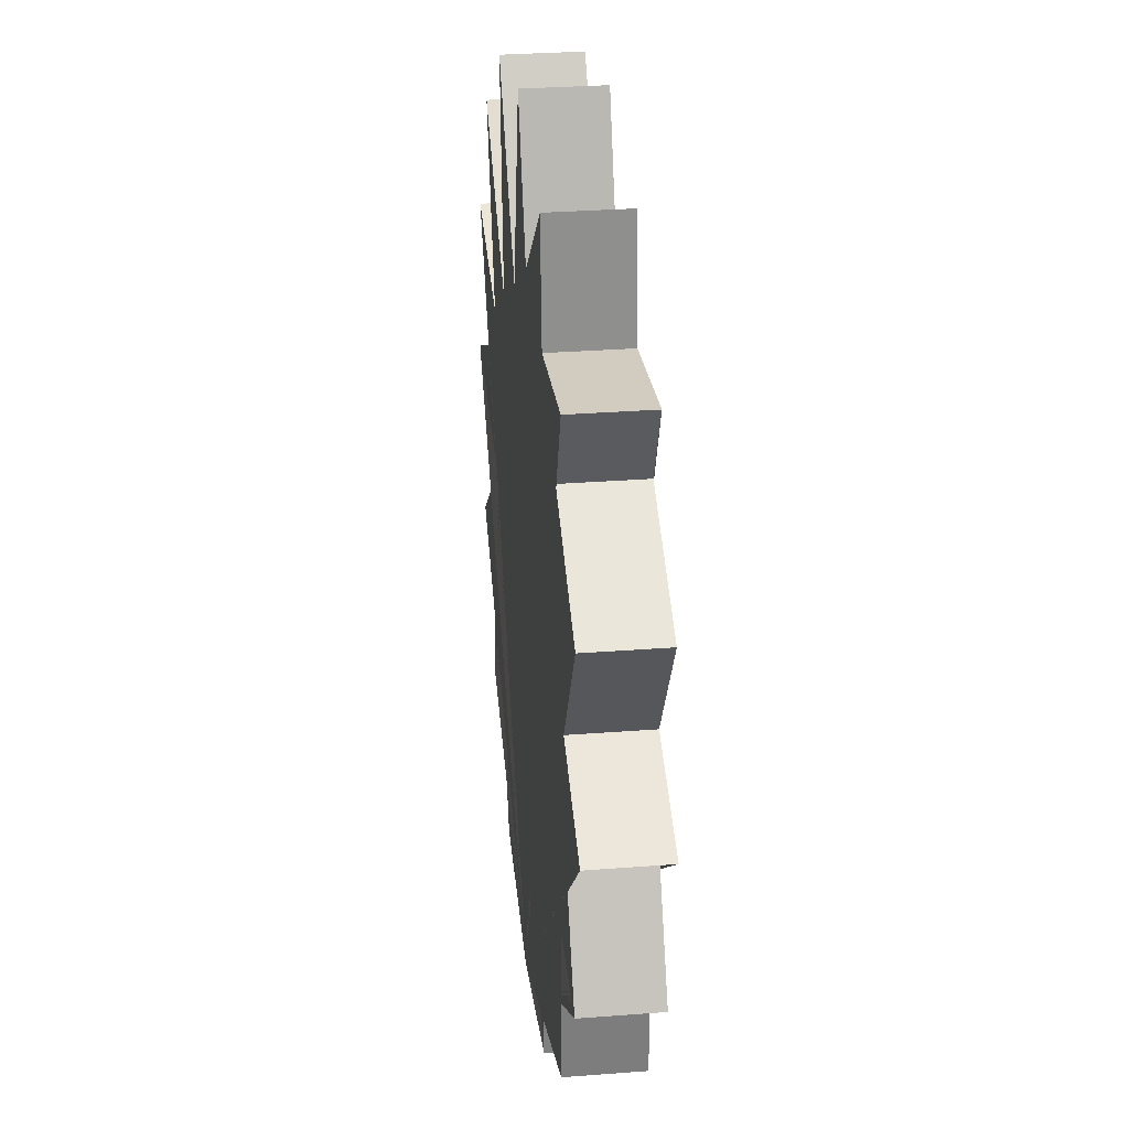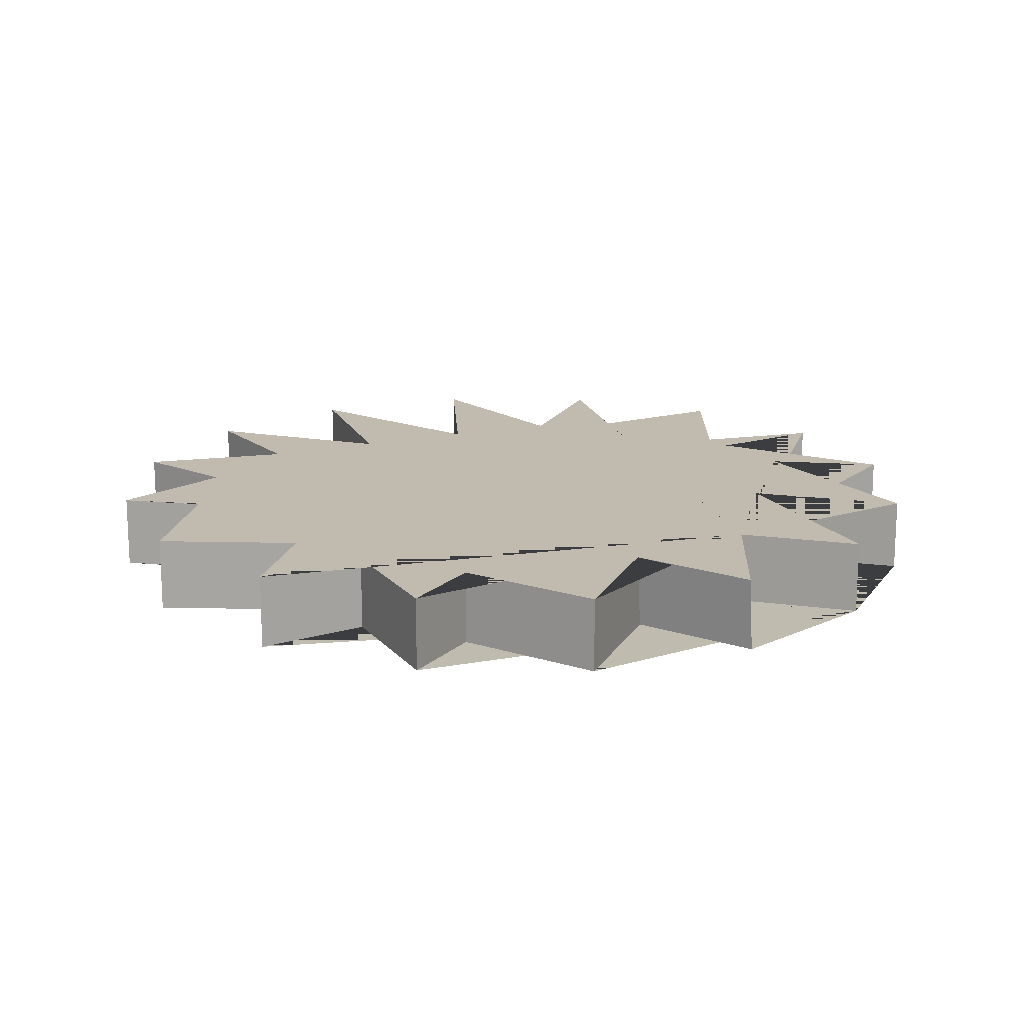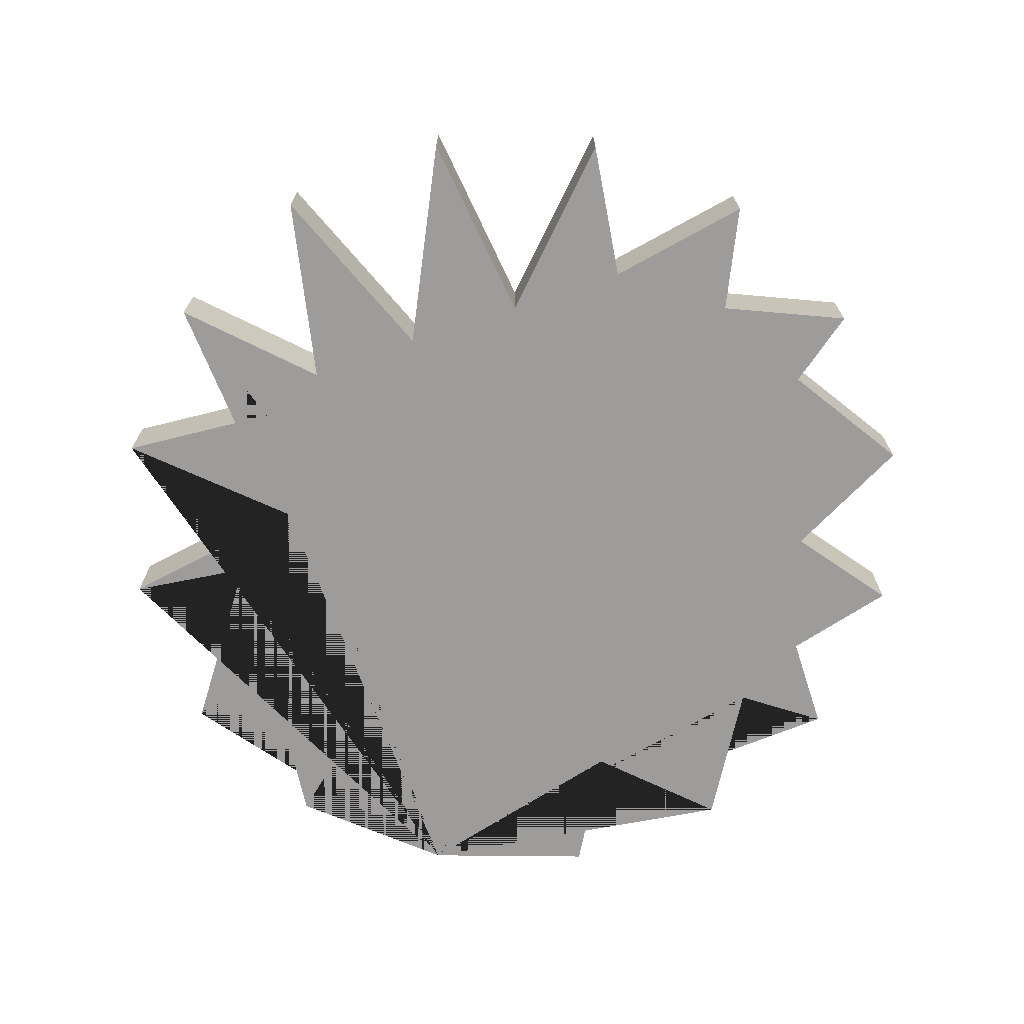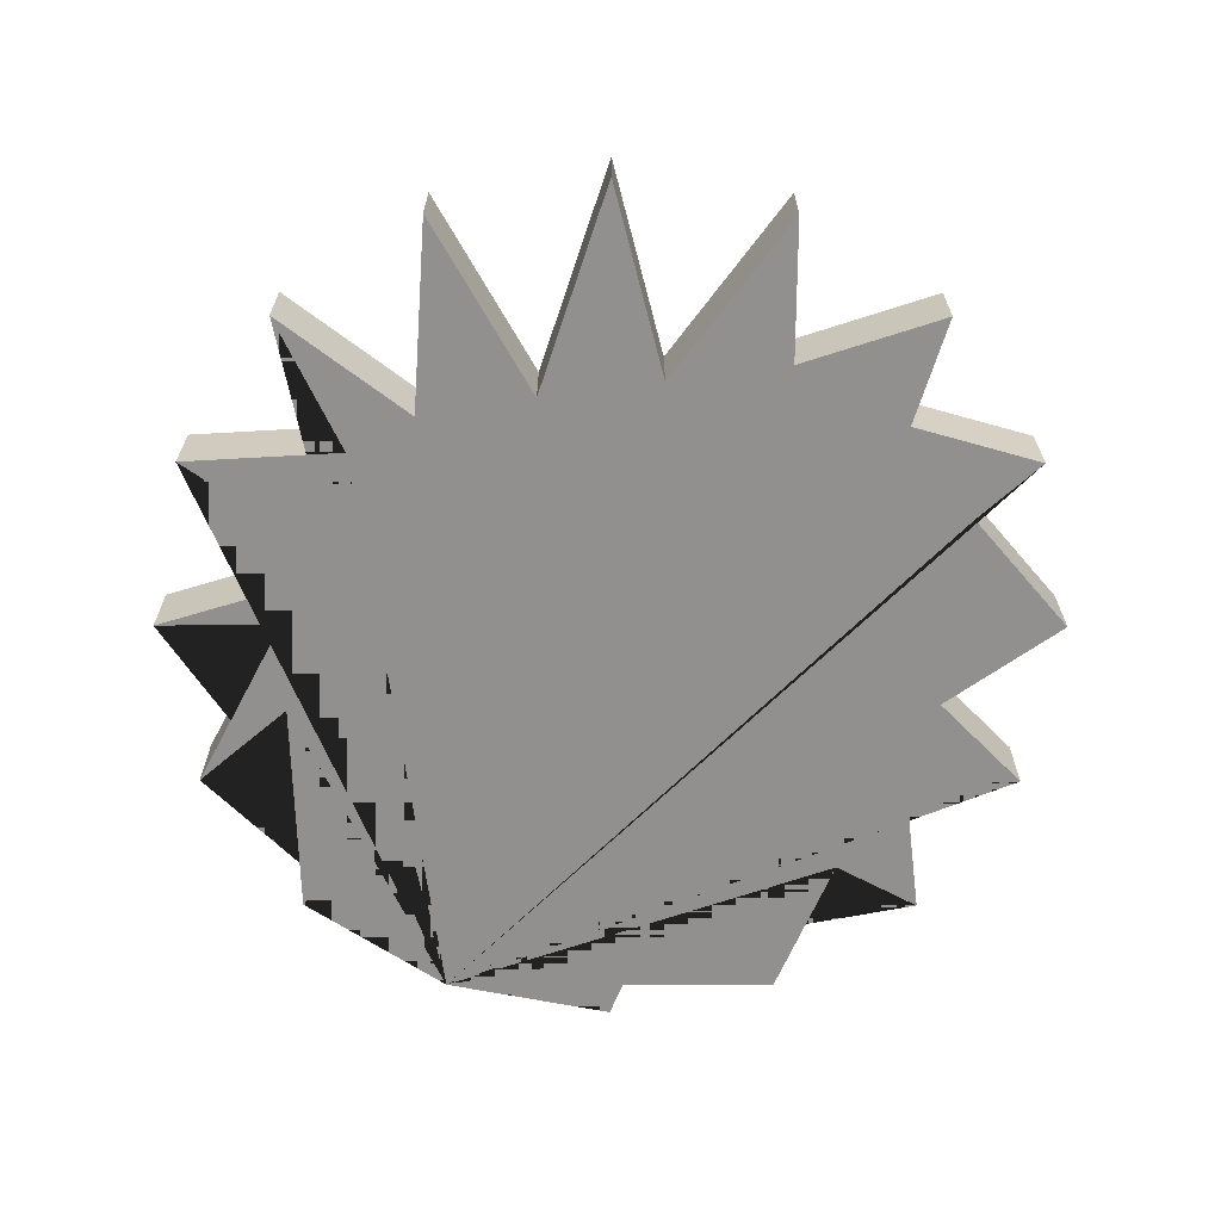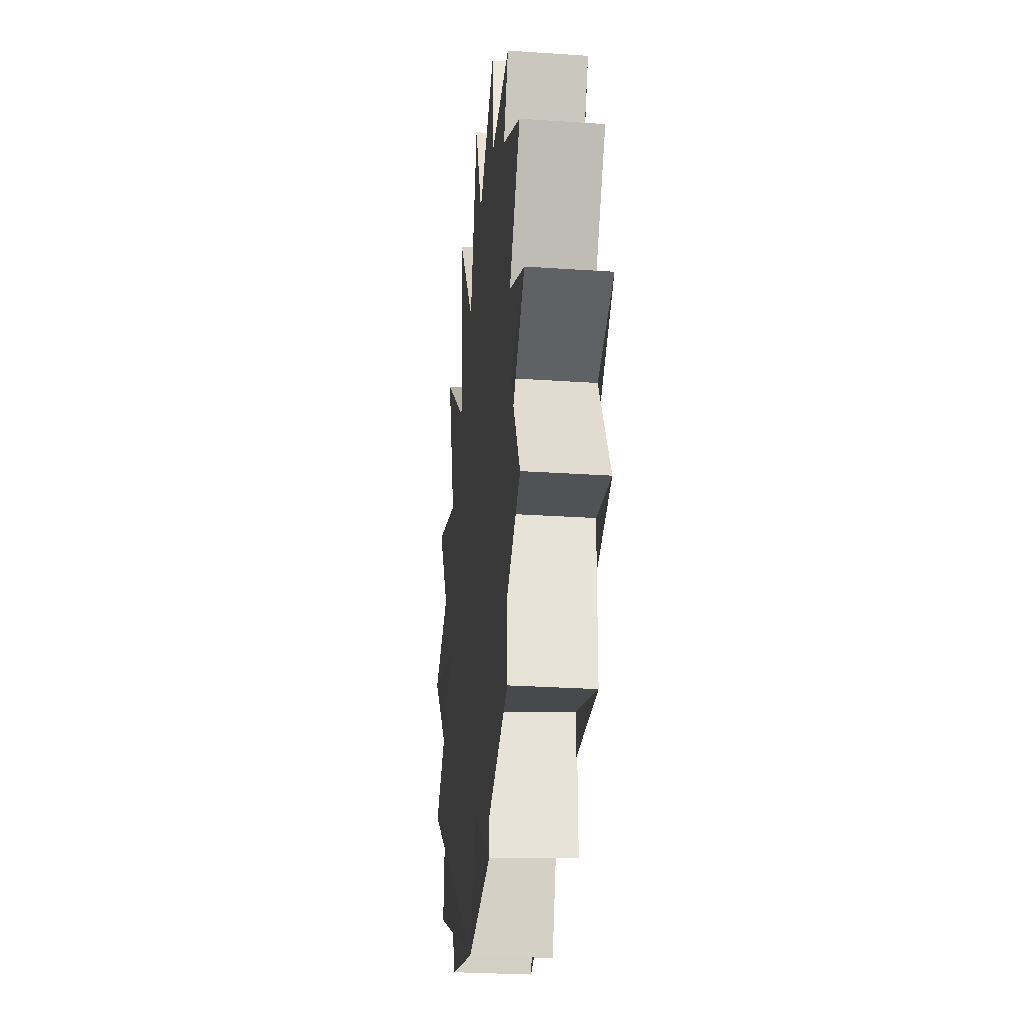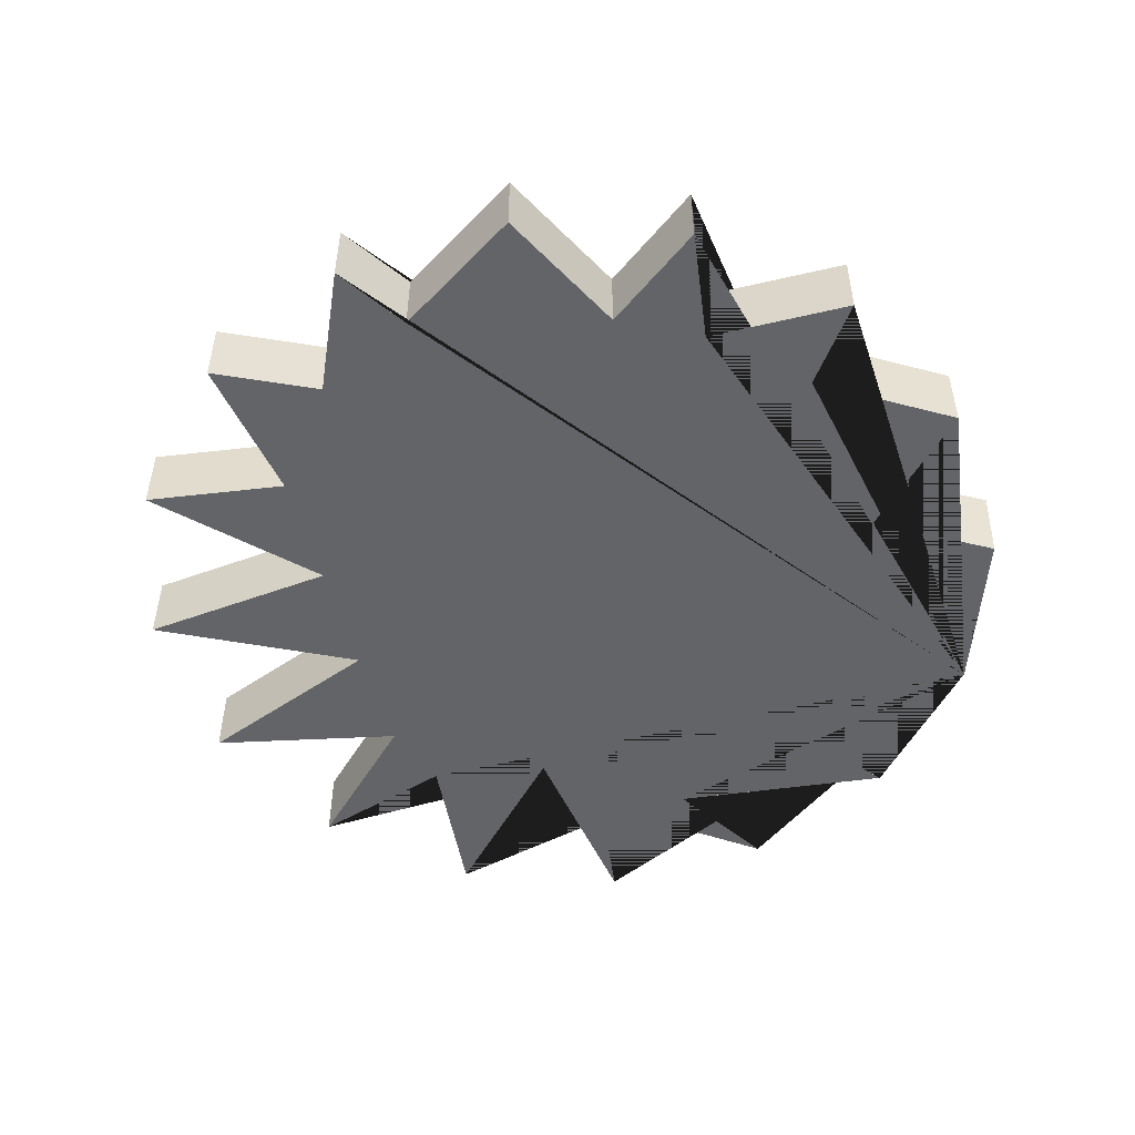
<metadata>
{"format":"obj","ext":"obj","renderer":"f3d","projection":"perspective","resolution":1024,"background":"white","views":[{"elev":30.7,"azim":83.7,"up":"+Z"},{"elev":15.9,"azim":124.6,"up":"+Y"},{"elev":-70.3,"azim":-11.8,"up":"+Y"},{"elev":-65.7,"azim":-22.6,"up":"+Y"},{"elev":-26.6,"azim":83.9,"up":"+Z"},{"elev":-51.2,"azim":74.6,"up":"+Y"}]}
</metadata>
<code>
o Cilindro.015
v 2.032 1.564 -3.748
v 2.032 1.579 -3.748
v 2.04 1.564 -3.724
v 2.04 1.579 -3.724
v 2.066 1.564 -3.741
v 2.068 1.579 -3.741
v 2.066 1.564 -3.715
v 2.067 1.579 -3.715
v 2.096 1.564 -3.722
v 2.096 1.579 -3.722
v 2.096 1.564 -3.691
v 2.096 1.579 -3.691
v 2.115 1.564 -3.693
v 2.115 1.579 -3.693
v 2.101 1.564 -3.667
v 2.101 1.579 -3.667
v 2.122 1.564 -3.658
v 2.122 1.579 -3.658
v 2.099 1.564 -3.649
v 2.099 1.579 -3.649
v 2.115 1.564 -3.624
v 2.115 1.579 -3.624
v 2.088 1.564 -3.61
v 2.088 1.579 -3.61
v 2.096 1.564 -3.595
v 2.096 1.579 -3.595
v 2.069 1.564 -3.598
v 2.069 1.579 -3.598
v 2.066 1.564 -3.575
v 2.066 1.579 -3.575
v 2.043 1.564 -3.595
v 2.043 1.579 -3.595
v 2.032 1.564 -3.568
v 2.032 1.579 -3.568
v 2.022 1.564 -3.608
v 2.022 1.579 -3.608
v 1.998 1.564 -3.575
v 1.998 1.579 -3.575
v 2.001 1.564 -3.62
v 2.001 1.579 -3.62
v 1.968 1.564 -3.595
v 1.968 1.579 -3.595
v 1.981 1.564 -3.632
v 1.981 1.579 -3.632
v 1.949 1.564 -3.624
v 1.949 1.579 -3.624
v 1.971 1.564 -3.644
v 1.971 1.579 -3.644
v 1.942 1.564 -3.658
v 1.942 1.579 -3.658
v 1.98 1.564 -3.667
v 1.98 1.579 -3.667
v 1.949 1.564 -3.693
v 1.949 1.579 -3.693
v 1.972 1.564 -3.683
v 1.972 1.579 -3.683
v 1.968 1.564 -3.722
v 1.968 1.579 -3.722
v 1.979 1.564 -3.7
v 1.979 1.579 -3.7
v 1.998 1.564 -3.741
v 1.998 1.579 -3.741
v 2.008 1.564 -3.711
v 2.008 1.579 -3.711
f 1 2 4 3
f 3 4 6 5
f 5 6 8 7
f 7 8 10 9
f 9 10 12 11
f 11 12 14 13
f 13 14 16 15
f 15 16 18 17
f 17 18 20 19
f 19 20 22 21
f 21 22 24 23
f 23 24 26 25
f 25 26 28 27
f 27 28 30 29
f 29 30 32 31
f 31 32 34 33
f 33 34 36 35
f 35 36 38 37
f 37 38 40 39
f 39 40 42 41
f 41 42 44 43
f 43 44 46 45
f 45 46 48 47
f 47 48 50 49
f 49 50 52 51
f 51 52 54 53
f 53 54 56 55
f 55 56 58 57
f 57 58 60 59
f 59 60 62 61
f 4 2 64 62 60 58 56 54 52 50 48 46 44 42 40 38 36 34 32 30 28 26 24 22 20 18 16 14 12 10 8 6
f 61 62 64 63
f 63 64 2 1
f 1 3 5 7 9 11 13 15 17 19 21 23 25 27 29 31 33 35 37 39 41 43 45 47 49 51 53 55 57 59 61 63

</code>
